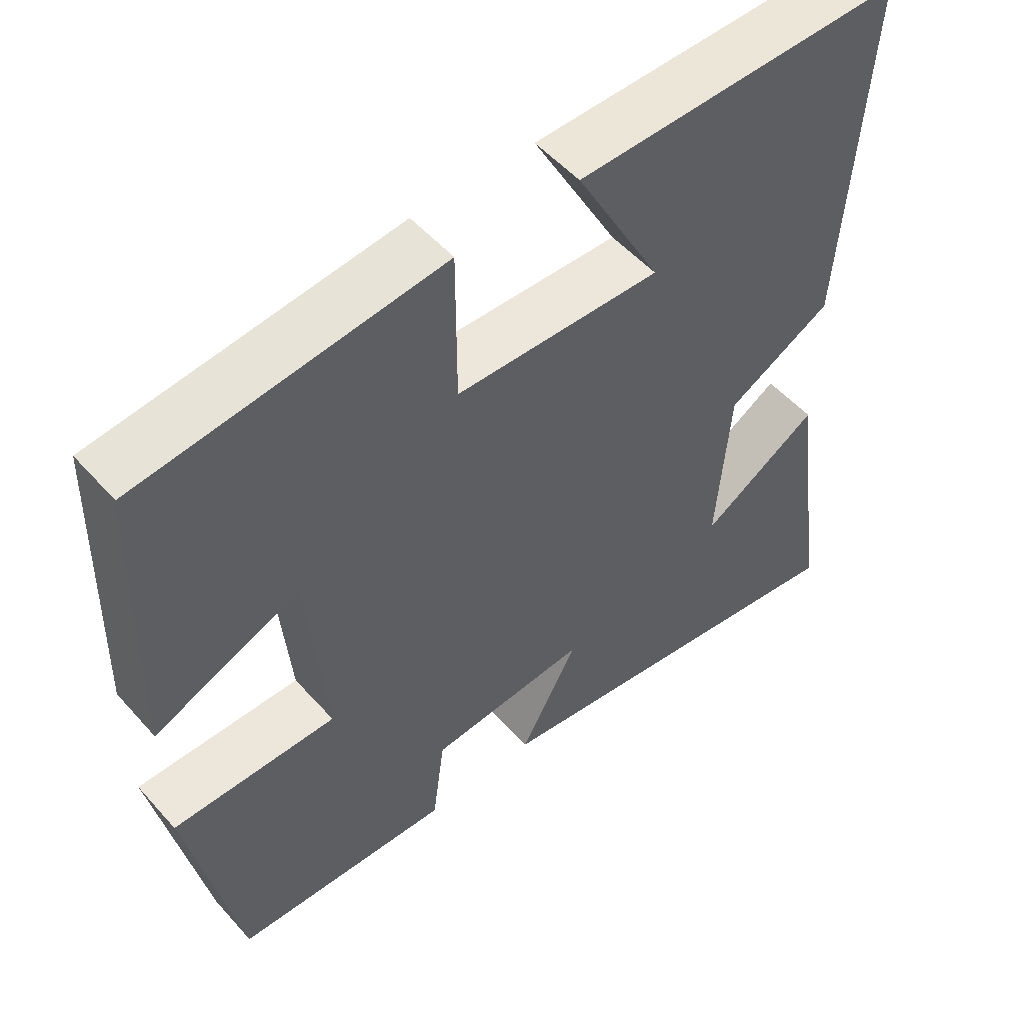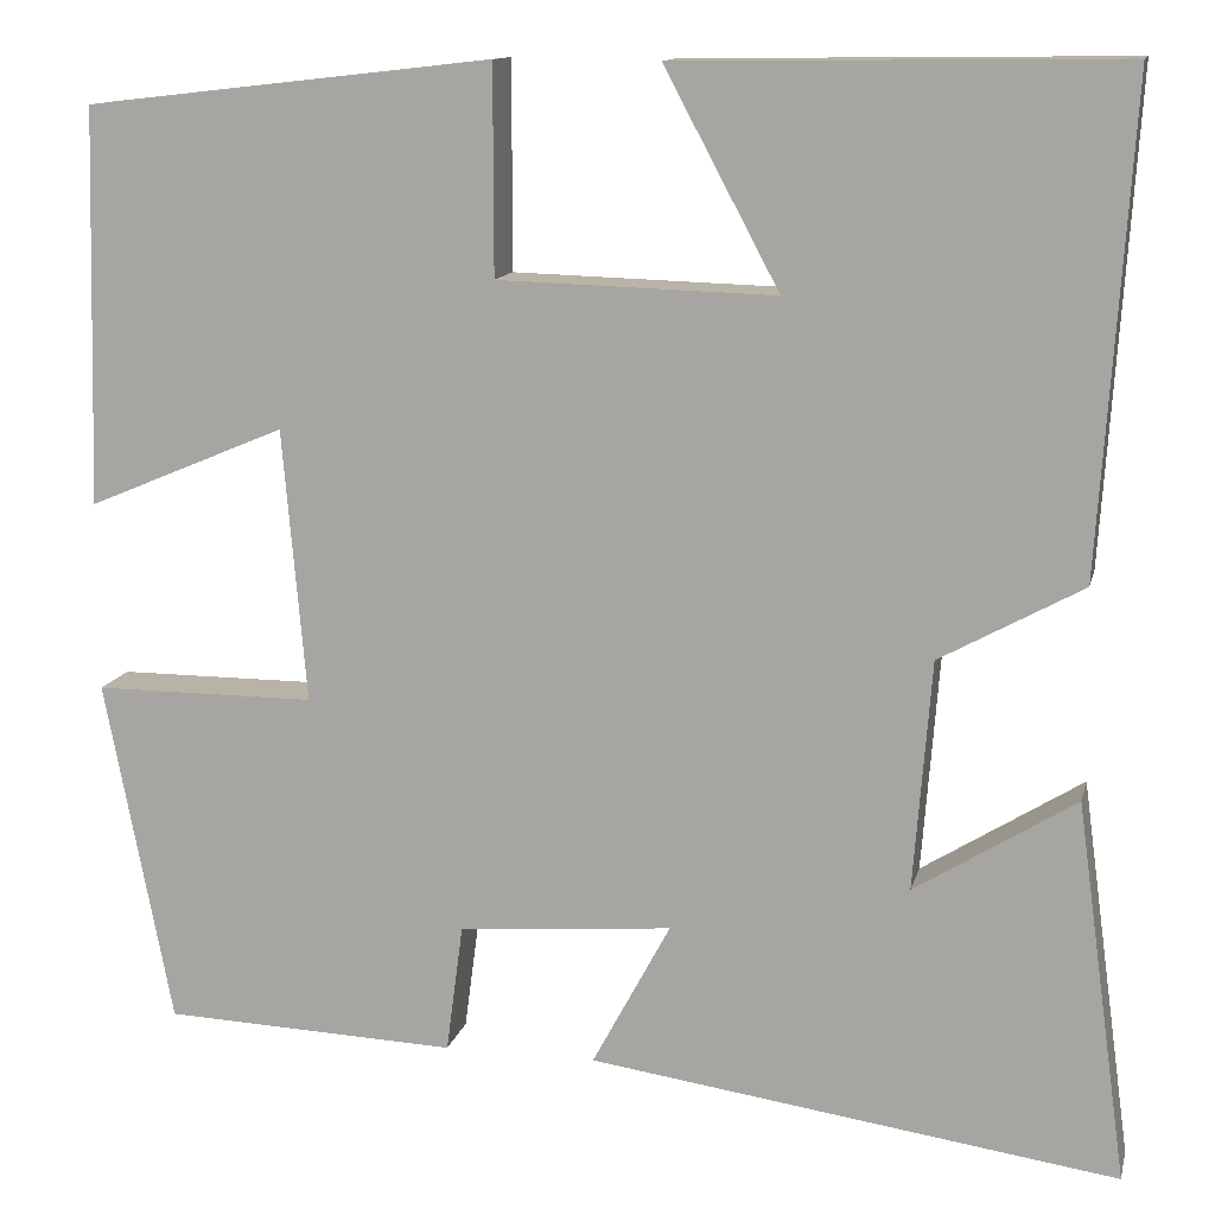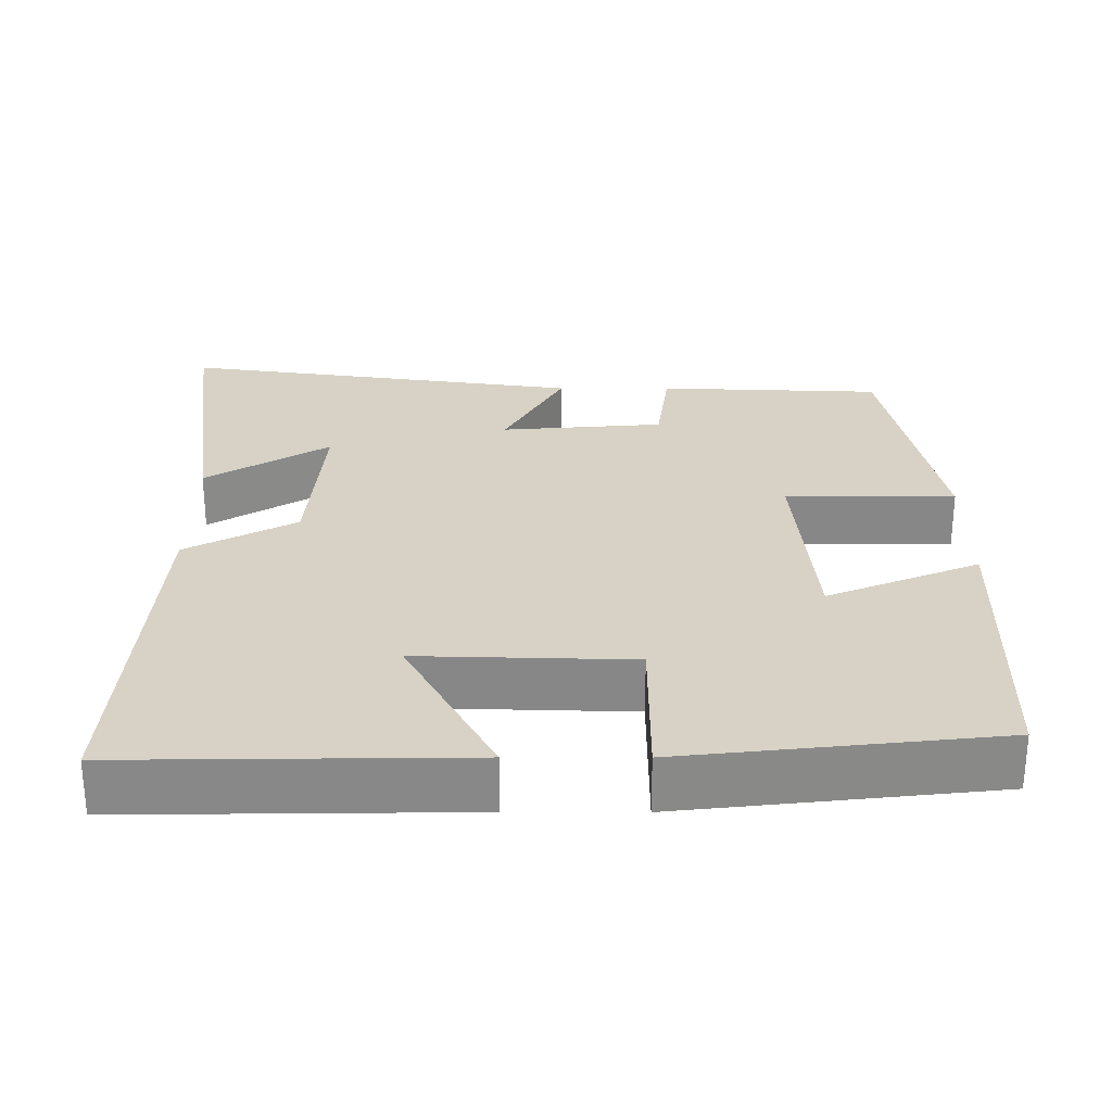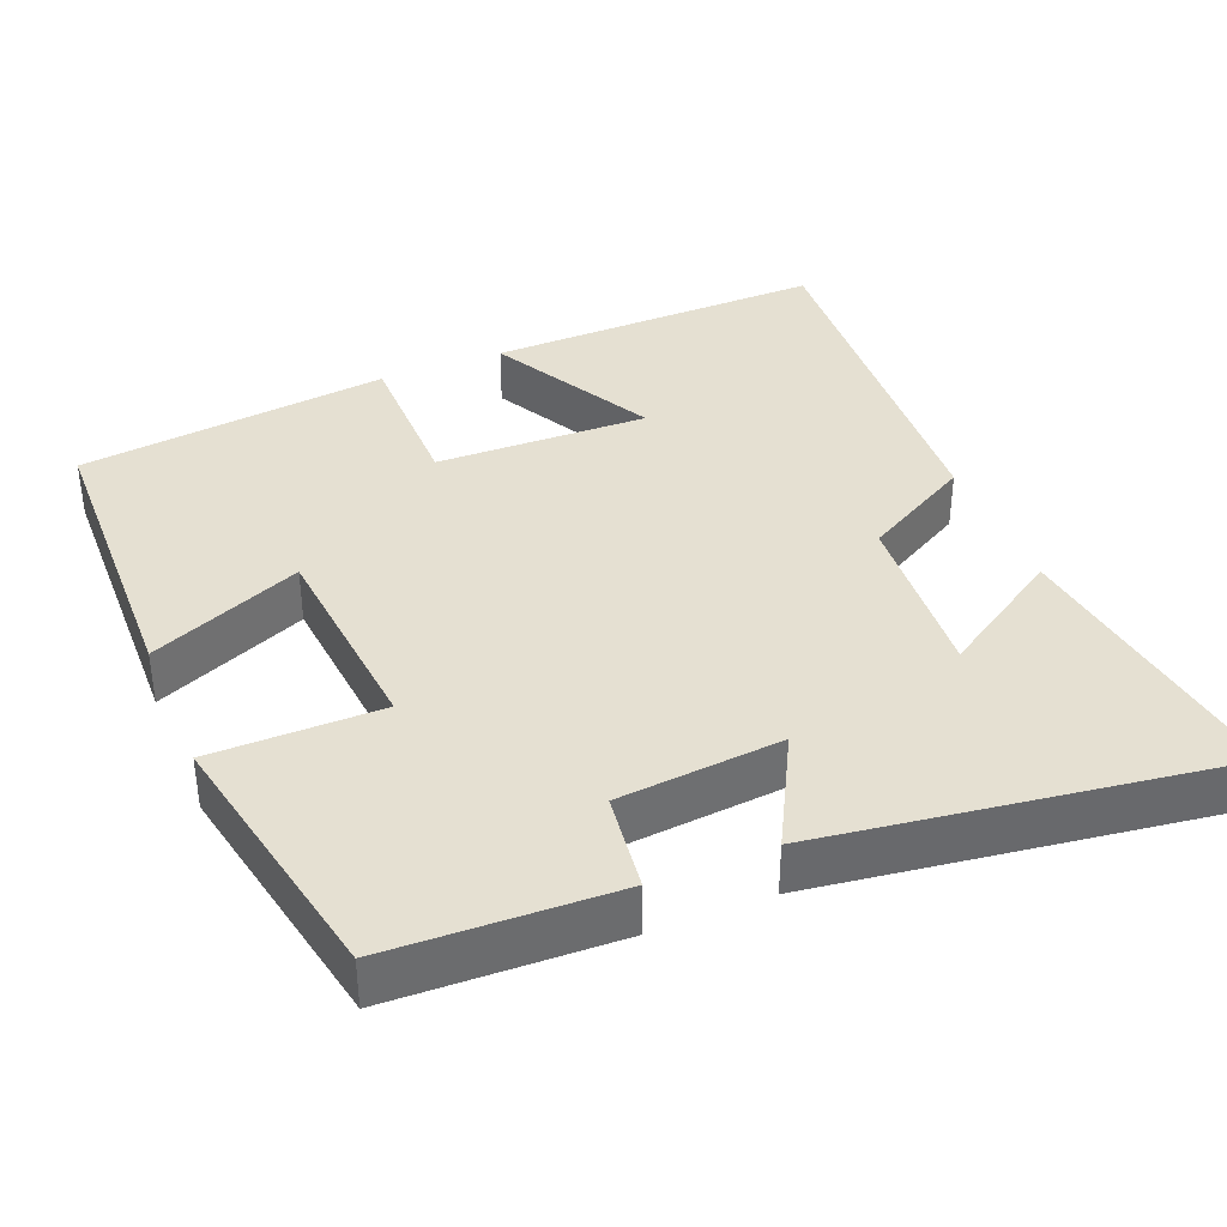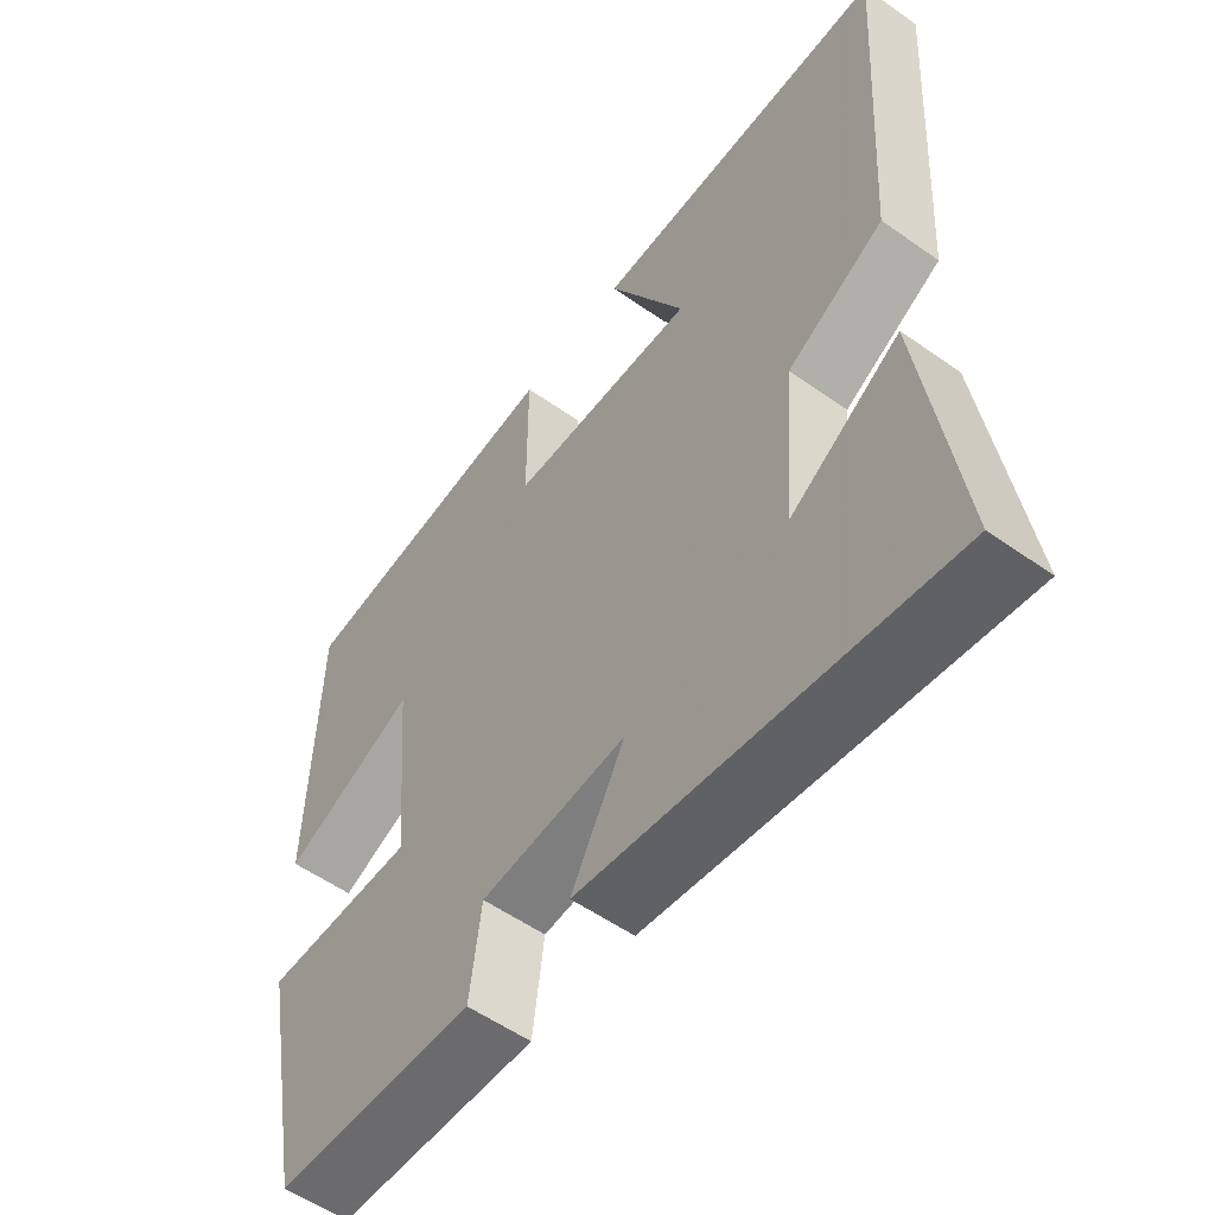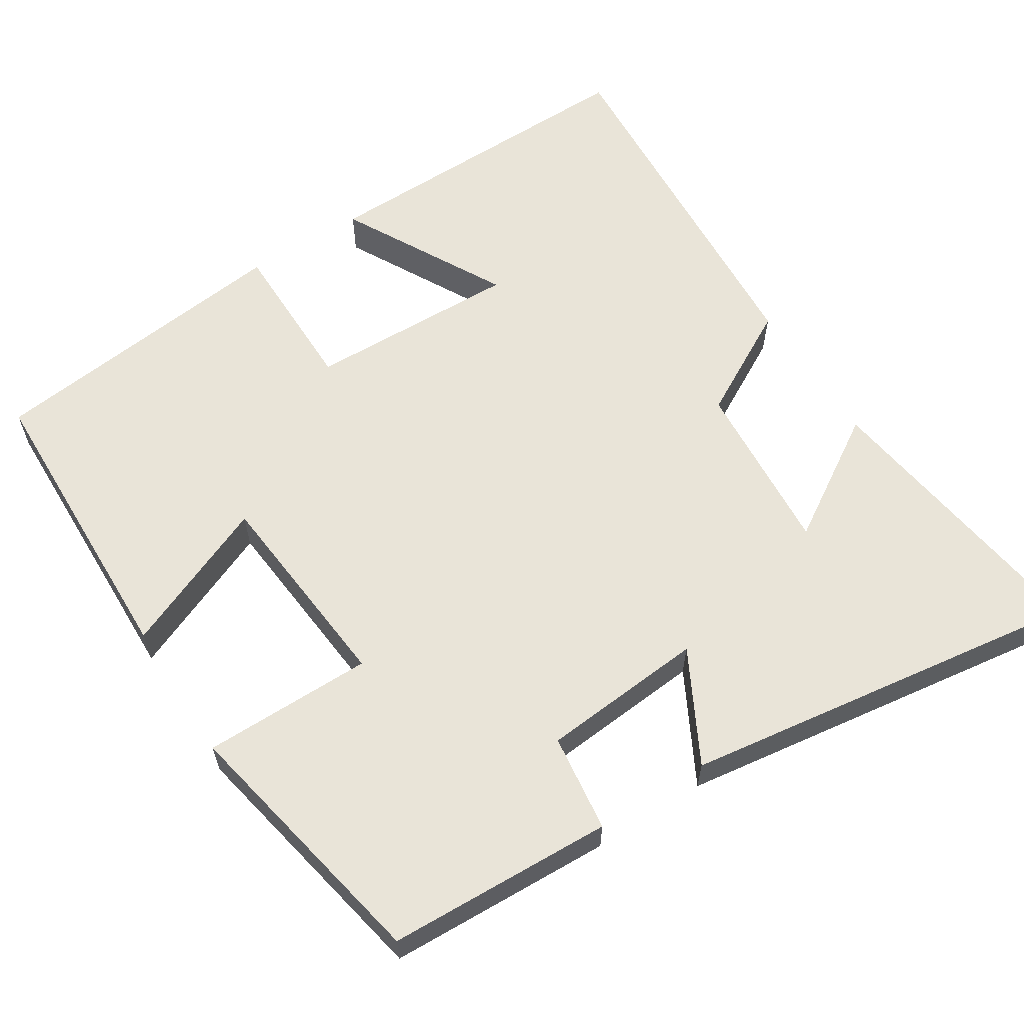
<metadata>
{"format":"obj","ext":"obj","renderer":"f3d","projection":"perspective","resolution":1024,"background":"white","views":[{"elev":52.6,"azim":139.7,"up":"+Z"},{"elev":12.7,"azim":-167.0,"up":"+Z"},{"elev":27.4,"azim":0.1,"up":"+Y"},{"elev":37.6,"azim":157.5,"up":"+Y"},{"elev":-55.5,"azim":-126.6,"up":"+Z"},{"elev":60.5,"azim":147.4,"up":"+Y"}]}
</metadata>
<code>
v 0.489 0.07 0.453
v 0.5 0.07 0.053
v 0.3 0.07 0.137
v 0.276 0.07 -0.139
v 0.5 0.07 -0.139
v 0.432 0.07 -0.488
v 0.135 0.07 -0.5
v 0.118 0.07 -0.371
v -0.098 0.07 -0.353
v -0.019 0.07 -0.5
v -0.552 0.07 -0.577
v -0.5 0.07 -0.194
v -0.338 0.07 -0.295
v -0.356 0.07 -0.063
v -0.5 0.07 0.016
v -0.532 0.07 0.506
v -0.086 0.07 0.5
v -0.202 0.07 0.283
v 0.078 0.07 0.291
v 0.078 0.07 0.5
v 0.489 0 0.453
v 0.5 0 0.053
v 0.3 0 0.137
v 0.276 0 -0.139
v 0.5 0 -0.139
v 0.432 0 -0.488
v 0.135 0 -0.5
v 0.118 0 -0.371
v -0.098 0 -0.353
v -0.019 0 -0.5
v -0.552 0 -0.577
v -0.5 0 -0.194
v -0.338 0 -0.295
v -0.356 0 -0.063
v -0.5 0 0.016
v -0.532 0 0.506
v -0.086 0 0.5
v -0.202 0 0.283
v 0.078 0 0.291
v 0.078 0 0.5
f 1 2 3
f 20 1 3
f 19 20 3
f 18 19 3 4
f 15 16 17 18
f 14 15 18 4
f 13 14 4
f 10 11 12 13
f 9 10 13
f 13 4 5
f 9 13 5
f 8 9 5
f 5 6 7 8
f 23 22 21
f 23 21 40
f 23 40 39
f 24 23 39 38
f 38 37 36 35
f 24 38 35 34
f 24 34 33
f 33 32 31 30
f 33 30 29
f 25 24 33
f 25 33 29
f 25 29 28
f 28 27 26 25
f 1 21 22 2
f 2 22 23 3
f 3 23 24 4
f 4 24 25 5
f 5 25 26 6
f 6 26 27 7
f 7 27 28 8
f 8 28 29 9
f 9 29 30 10
f 10 30 31 11
f 11 31 32 12
f 12 32 33 13
f 13 33 34 14
f 14 34 35 15
f 15 35 36 16
f 16 36 37 17
f 17 37 38 18
f 18 38 39 19
f 19 39 40 20
f 20 40 21 1

</code>
